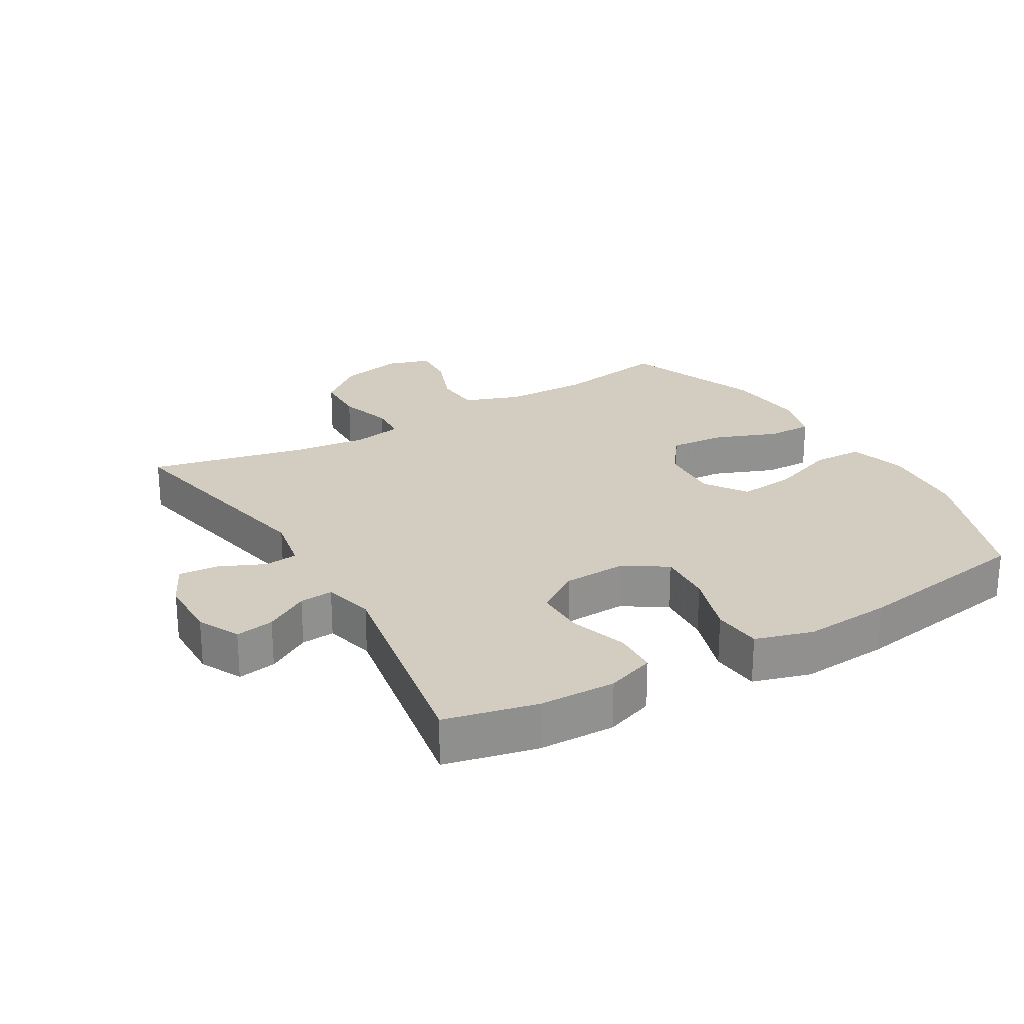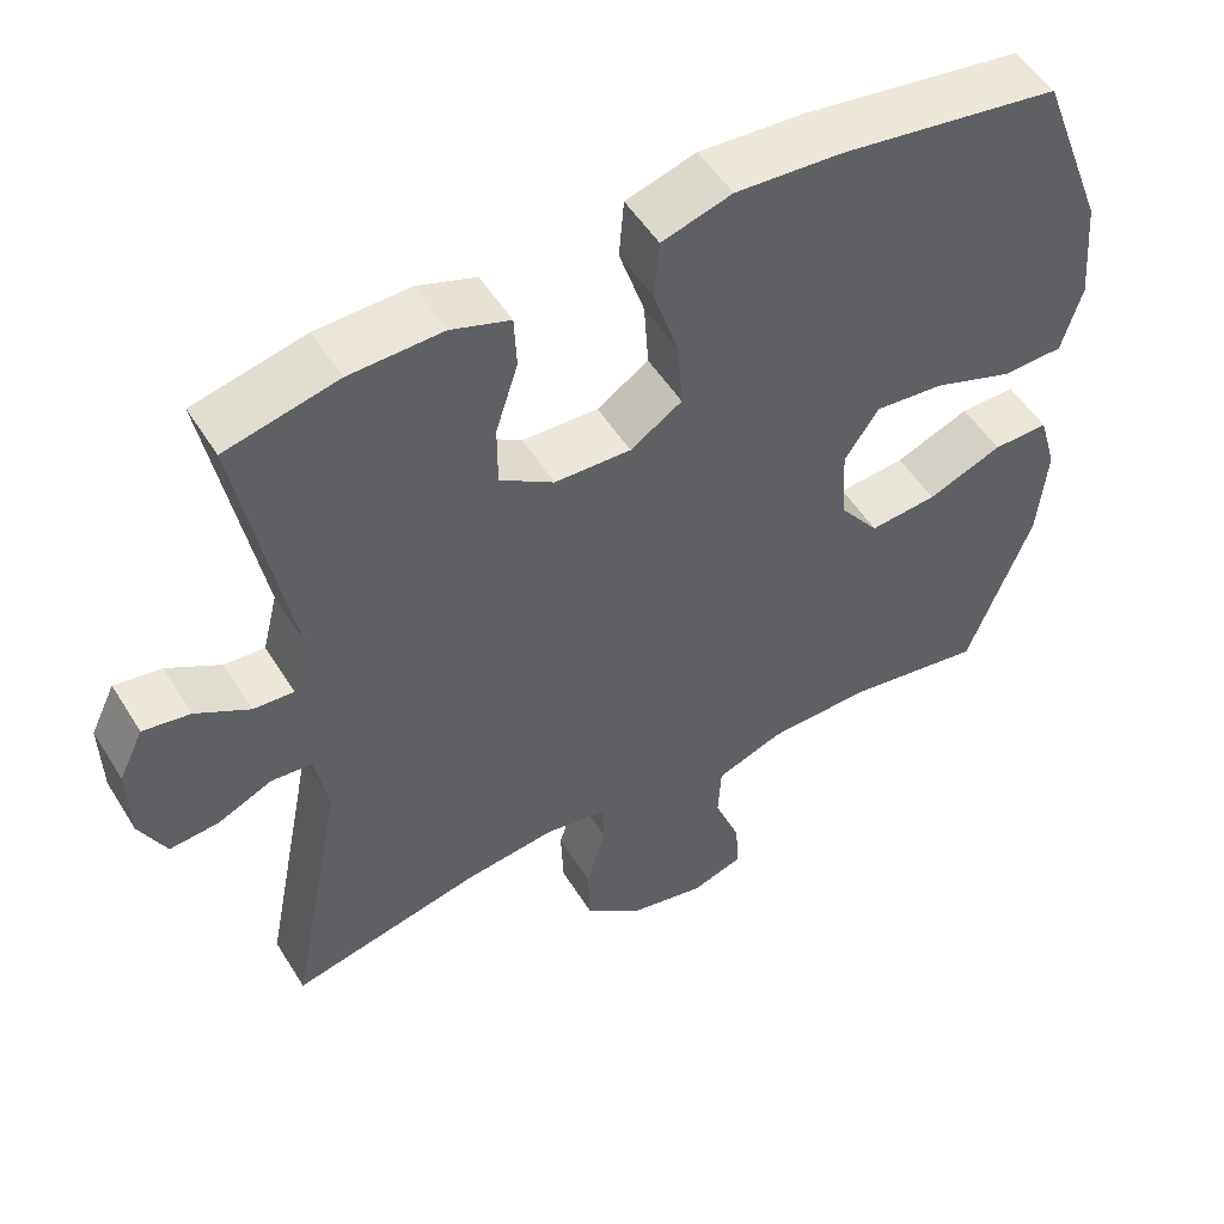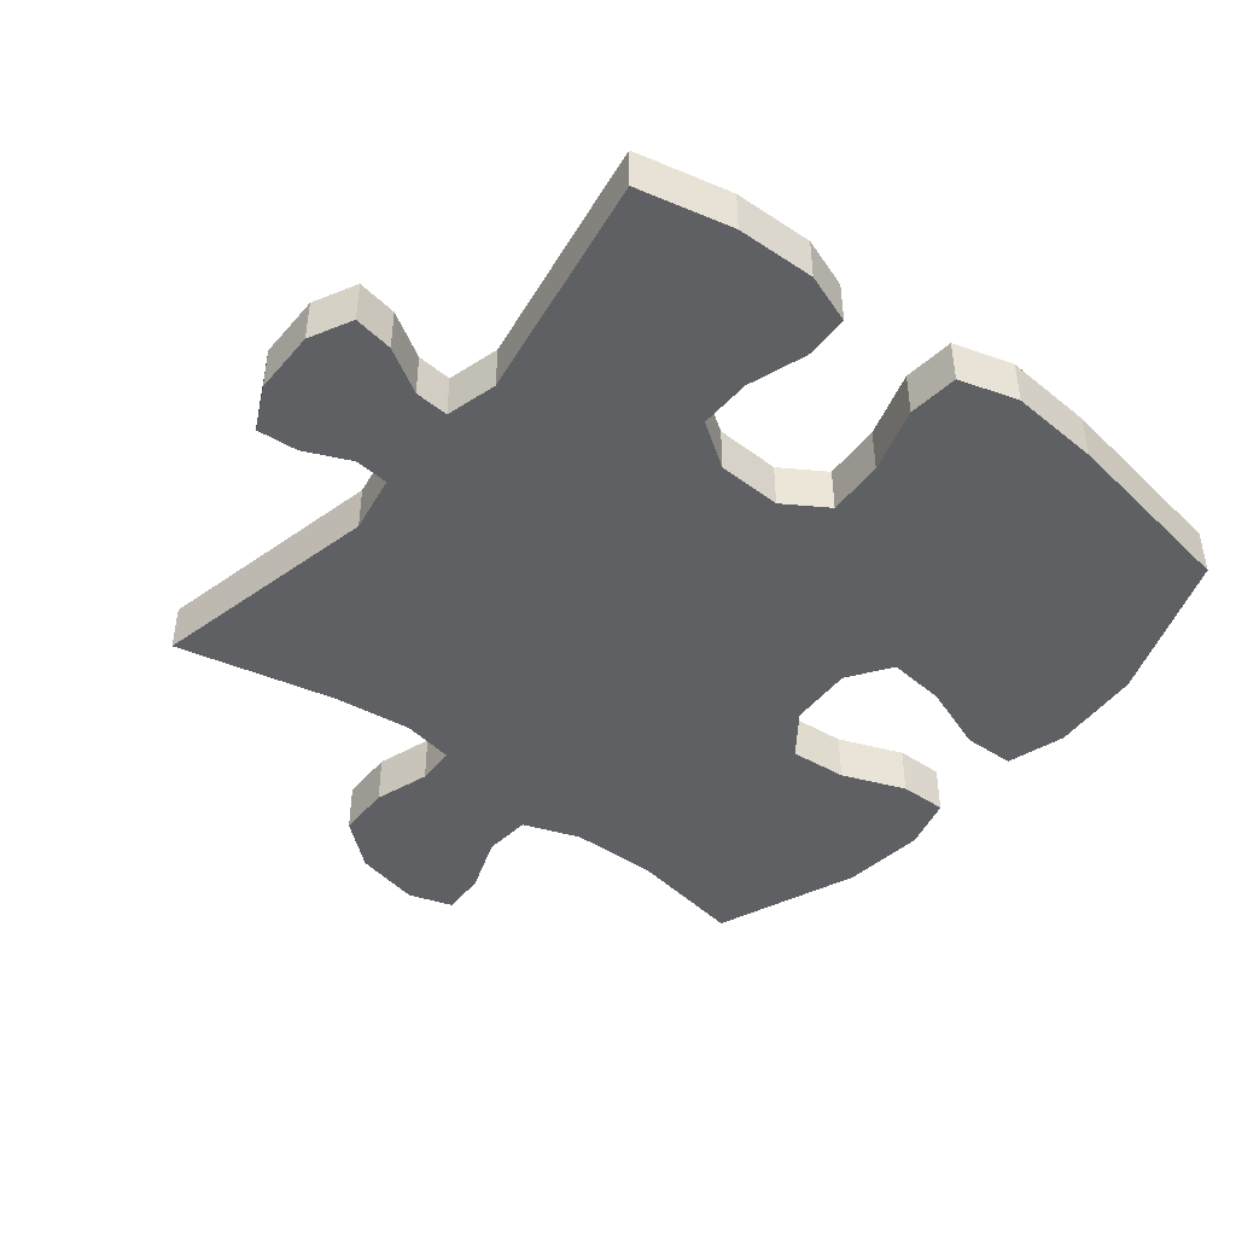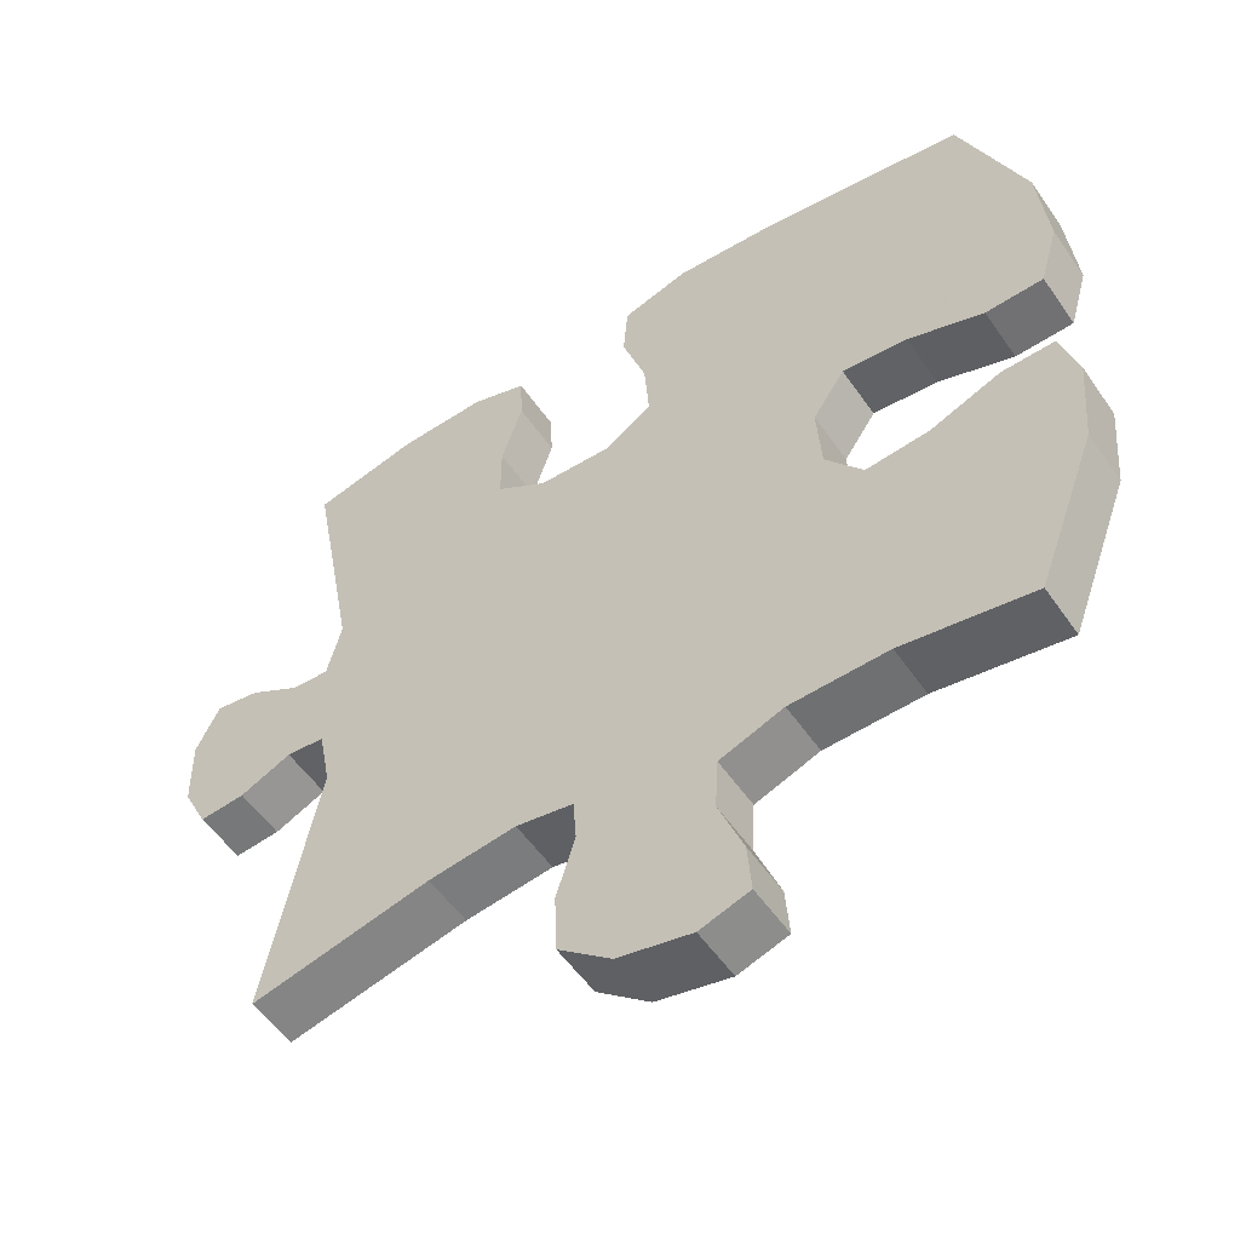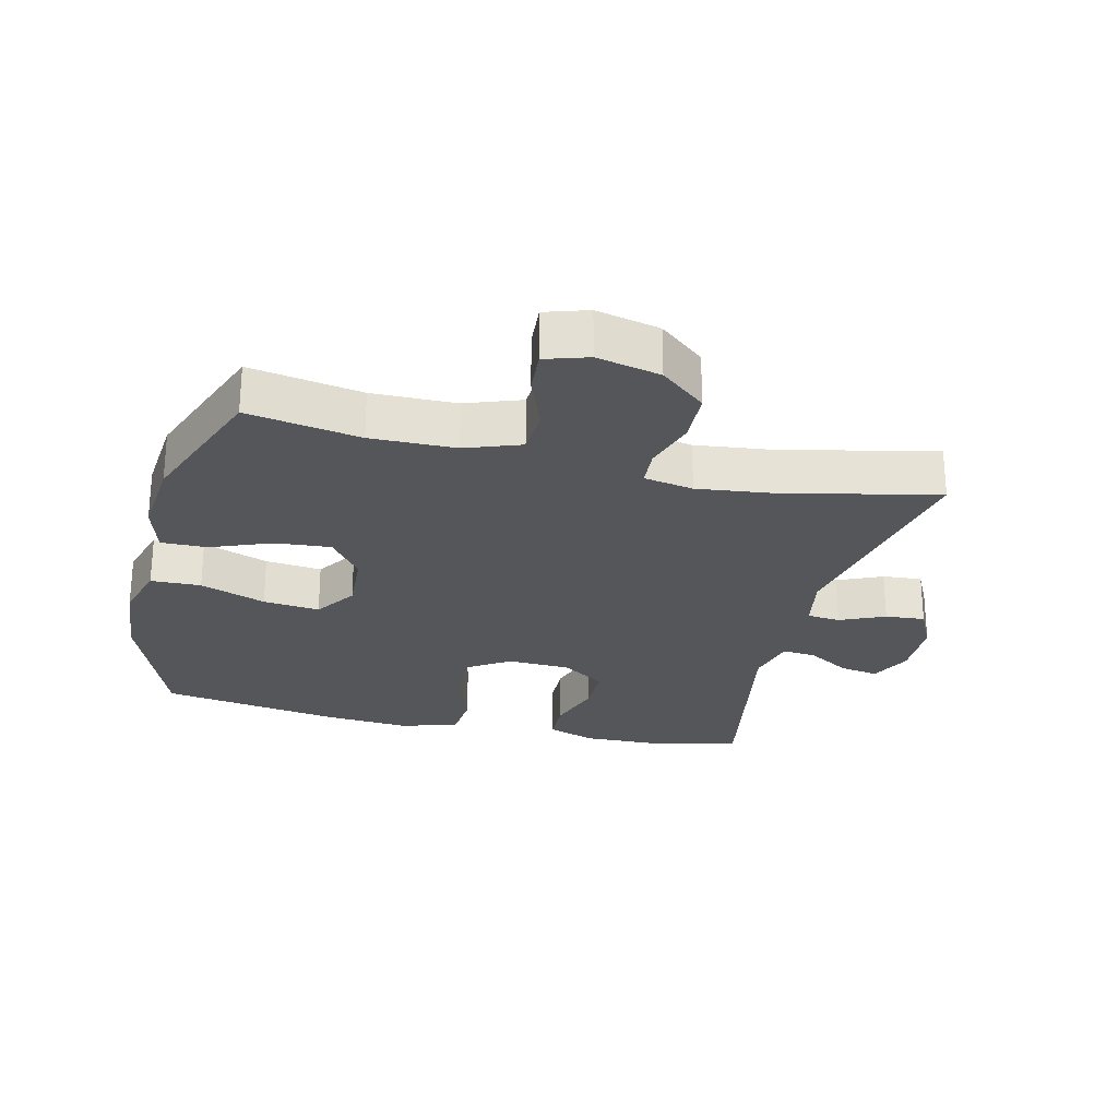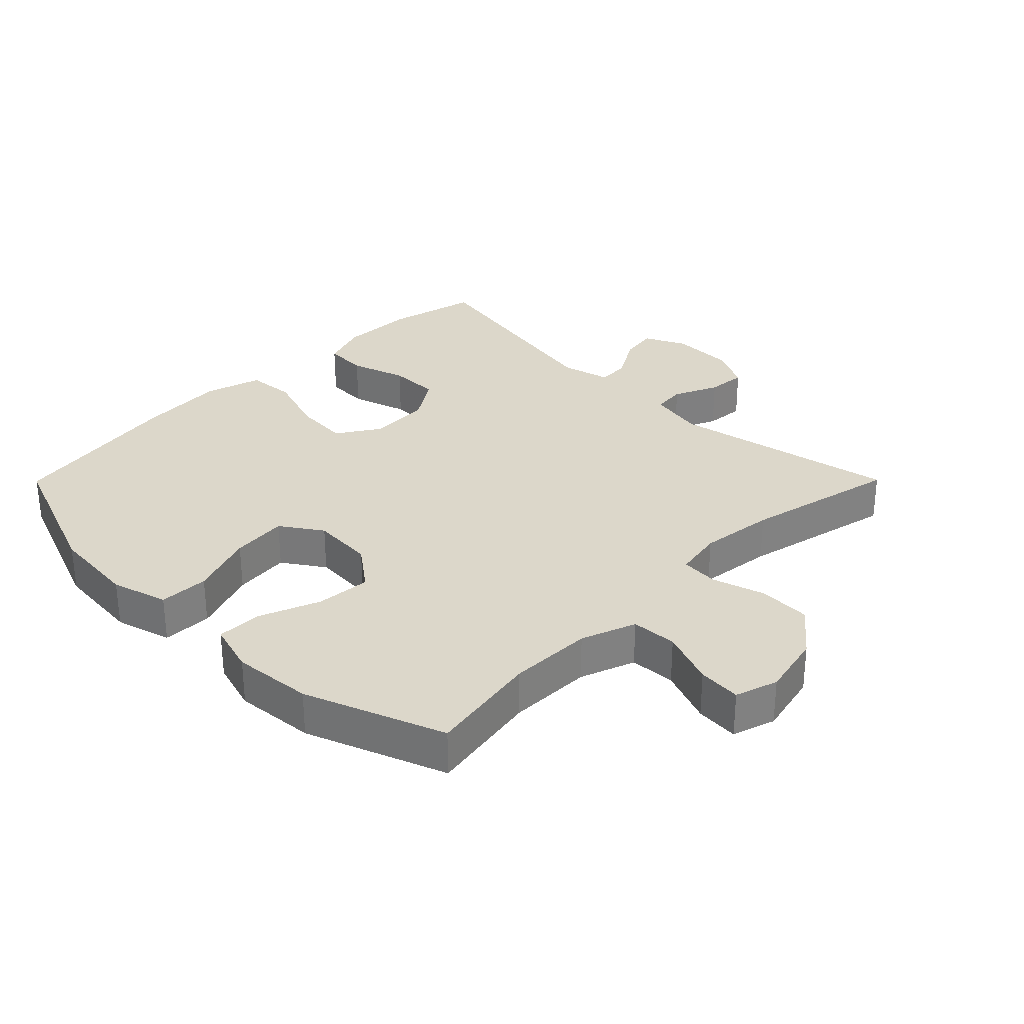
<metadata>
{"format":"obj","ext":"obj","renderer":"f3d","projection":"perspective","resolution":1024,"background":"white","views":[{"elev":24.4,"azim":-30.6,"up":"+Y"},{"elev":52.2,"azim":-31.1,"up":"+Z"},{"elev":-44.1,"azim":-39.0,"up":"+Y"},{"elev":-54.4,"azim":34.1,"up":"+Z"},{"elev":-25.8,"azim":166.3,"up":"+Y"},{"elev":30.7,"azim":134.8,"up":"+Y"}]}
</metadata>
<code>
v 0.5 0.07 0.5
v 0.585 0.07 0.277
v 0.597 0.07 0.142
v 0.572 0.07 0.055
v 0.495 0.07 0.053
v 0.394 0.07 0.09
v 0.307 0.07 0.099
v 0.264 0.07 0.035
v 0.27 0.07 -0.061
v 0.32 0.07 -0.127
v 0.405 0.07 -0.12
v 0.499 0.07 -0.083
v 0.569 0.07 -0.082
v 0.592 0.07 -0.161
v 0.581 0.07 -0.285
v 0.5 0.07 -0.5
v 0.327 0.07 -0.47
v 0.197 0.07 -0.472
v 0.112 0.07 -0.503
v 0.108 0.07 -0.574
v 0.141 0.07 -0.66
v 0.146 0.07 -0.727
v 0.08 0.07 -0.748
v -0.018 0.07 -0.726
v -0.088 0.07 -0.668
v -0.091 0.07 -0.587
v -0.066 0.07 -0.505
v -0.07 0.07 -0.447
v -0.146 0.07 -0.433
v -0.262 0.07 -0.447
v -0.5 0.07 -0.5
v -0.431 0.07 -0.149
v -0.448 0.07 -0.061
v -0.499 0.07 -0.056
v -0.568 0.07 -0.087
v -0.629 0.07 -0.092
v -0.662 0.07 -0.025
v -0.664 0.07 0.072
v -0.633 0.07 0.136
v -0.574 0.07 0.126
v -0.507 0.07 0.086
v -0.456 0.07 0.082
v -0.437 0.07 0.159
v -0.5 0.07 0.5
v -0.36 0.07 0.532
v -0.244 0.07 0.535
v -0.17 0.07 0.509
v -0.167 0.07 0.442
v -0.195 0.07 0.355
v -0.195 0.07 0.277
v -0.127 0.07 0.232
v -0.031 0.07 0.228
v 0.034 0.07 0.27
v 0.028 0.07 0.355
v -0.004 0.07 0.453
v 0.002 0.07 0.528
v 0.09 0.07 0.554
v 0.224 0.07 0.544
v 0.5 0 0.5
v 0.585 0 0.277
v 0.597 0 0.142
v 0.572 0 0.055
v 0.495 0 0.053
v 0.394 0 0.09
v 0.307 0 0.099
v 0.264 0 0.035
v 0.27 0 -0.061
v 0.32 0 -0.127
v 0.405 0 -0.12
v 0.499 0 -0.083
v 0.569 0 -0.082
v 0.592 0 -0.161
v 0.581 0 -0.285
v 0.5 0 -0.5
v 0.327 0 -0.47
v 0.197 0 -0.472
v 0.112 0 -0.503
v 0.108 0 -0.574
v 0.141 0 -0.66
v 0.146 0 -0.727
v 0.08 0 -0.748
v -0.018 0 -0.726
v -0.088 0 -0.668
v -0.091 0 -0.587
v -0.066 0 -0.505
v -0.07 0 -0.447
v -0.146 0 -0.433
v -0.262 0 -0.447
v -0.5 0 -0.5
v -0.431 0 -0.149
v -0.448 0 -0.061
v -0.499 0 -0.056
v -0.568 0 -0.087
v -0.629 0 -0.092
v -0.662 0 -0.025
v -0.664 0 0.072
v -0.633 0 0.136
v -0.574 0 0.126
v -0.507 0 0.086
v -0.456 0 0.082
v -0.437 0 0.159
v -0.5 0 0.5
v -0.36 0 0.532
v -0.244 0 0.535
v -0.17 0 0.509
v -0.167 0 0.442
v -0.195 0 0.355
v -0.195 0 0.277
v -0.127 0 0.232
v -0.031 0 0.228
v 0.034 0 0.27
v 0.028 0 0.355
v -0.004 0 0.453
v 0.002 0 0.528
v 0.09 0 0.554
v 0.224 0 0.544
f 4 5 6
f 3 4 6
f 2 3 6
f 1 2 6
f 58 1 6
f 57 58 6
f 56 57 6
f 55 56 6
f 54 55 6
f 53 54 6 7
f 52 53 7 8
f 51 52 8 9
f 50 51 9 10
f 47 48 49
f 46 47 49
f 45 46 49
f 44 45 49
f 43 44 49
f 42 43 49 50
f 39 40 41
f 38 39 41
f 37 38 41
f 36 37 41
f 35 36 41
f 34 35 41
f 33 34 41 42
f 42 50 10
f 33 42 10
f 32 33 10
f 25 26 27
f 24 25 27
f 23 24 27
f 22 23 27
f 21 22 27
f 20 21 27
f 19 20 27 28
f 18 19 28
f 17 18 28 29
f 15 16 17
f 14 15 17
f 13 14 17
f 12 13 17
f 11 12 17
f 10 11 17 29
f 30 31 32 10
f 10 29 30
f 64 63 62
f 64 62 61
f 64 61 60
f 64 60 59
f 64 59 116
f 64 116 115
f 64 115 114
f 64 114 113
f 64 113 112
f 65 64 112 111
f 66 65 111 110
f 67 66 110 109
f 68 67 109 108
f 107 106 105
f 107 105 104
f 107 104 103
f 107 103 102
f 107 102 101
f 108 107 101 100
f 99 98 97
f 99 97 96
f 99 96 95
f 99 95 94
f 99 94 93
f 99 93 92
f 100 99 92 91
f 68 108 100
f 68 100 91
f 68 91 90
f 85 84 83
f 85 83 82
f 85 82 81
f 85 81 80
f 85 80 79
f 85 79 78
f 86 85 78 77
f 86 77 76
f 87 86 76 75
f 75 74 73
f 75 73 72
f 75 72 71
f 75 71 70
f 75 70 69
f 87 75 69 68
f 68 90 89 88
f 88 87 68
f 1 59 60 2
f 2 60 61 3
f 3 61 62 4
f 4 62 63 5
f 5 63 64 6
f 6 64 65 7
f 7 65 66 8
f 8 66 67 9
f 9 67 68 10
f 10 68 69 11
f 11 69 70 12
f 12 70 71 13
f 13 71 72 14
f 14 72 73 15
f 15 73 74 16
f 16 74 75 17
f 17 75 76 18
f 18 76 77 19
f 19 77 78 20
f 20 78 79 21
f 21 79 80 22
f 22 80 81 23
f 23 81 82 24
f 24 82 83 25
f 25 83 84 26
f 26 84 85 27
f 27 85 86 28
f 28 86 87 29
f 29 87 88 30
f 30 88 89 31
f 31 89 90 32
f 32 90 91 33
f 33 91 92 34
f 34 92 93 35
f 35 93 94 36
f 36 94 95 37
f 37 95 96 38
f 38 96 97 39
f 39 97 98 40
f 40 98 99 41
f 41 99 100 42
f 42 100 101 43
f 43 101 102 44
f 44 102 103 45
f 45 103 104 46
f 46 104 105 47
f 47 105 106 48
f 48 106 107 49
f 49 107 108 50
f 50 108 109 51
f 51 109 110 52
f 52 110 111 53
f 53 111 112 54
f 54 112 113 55
f 55 113 114 56
f 56 114 115 57
f 57 115 116 58
f 58 116 59 1

</code>
